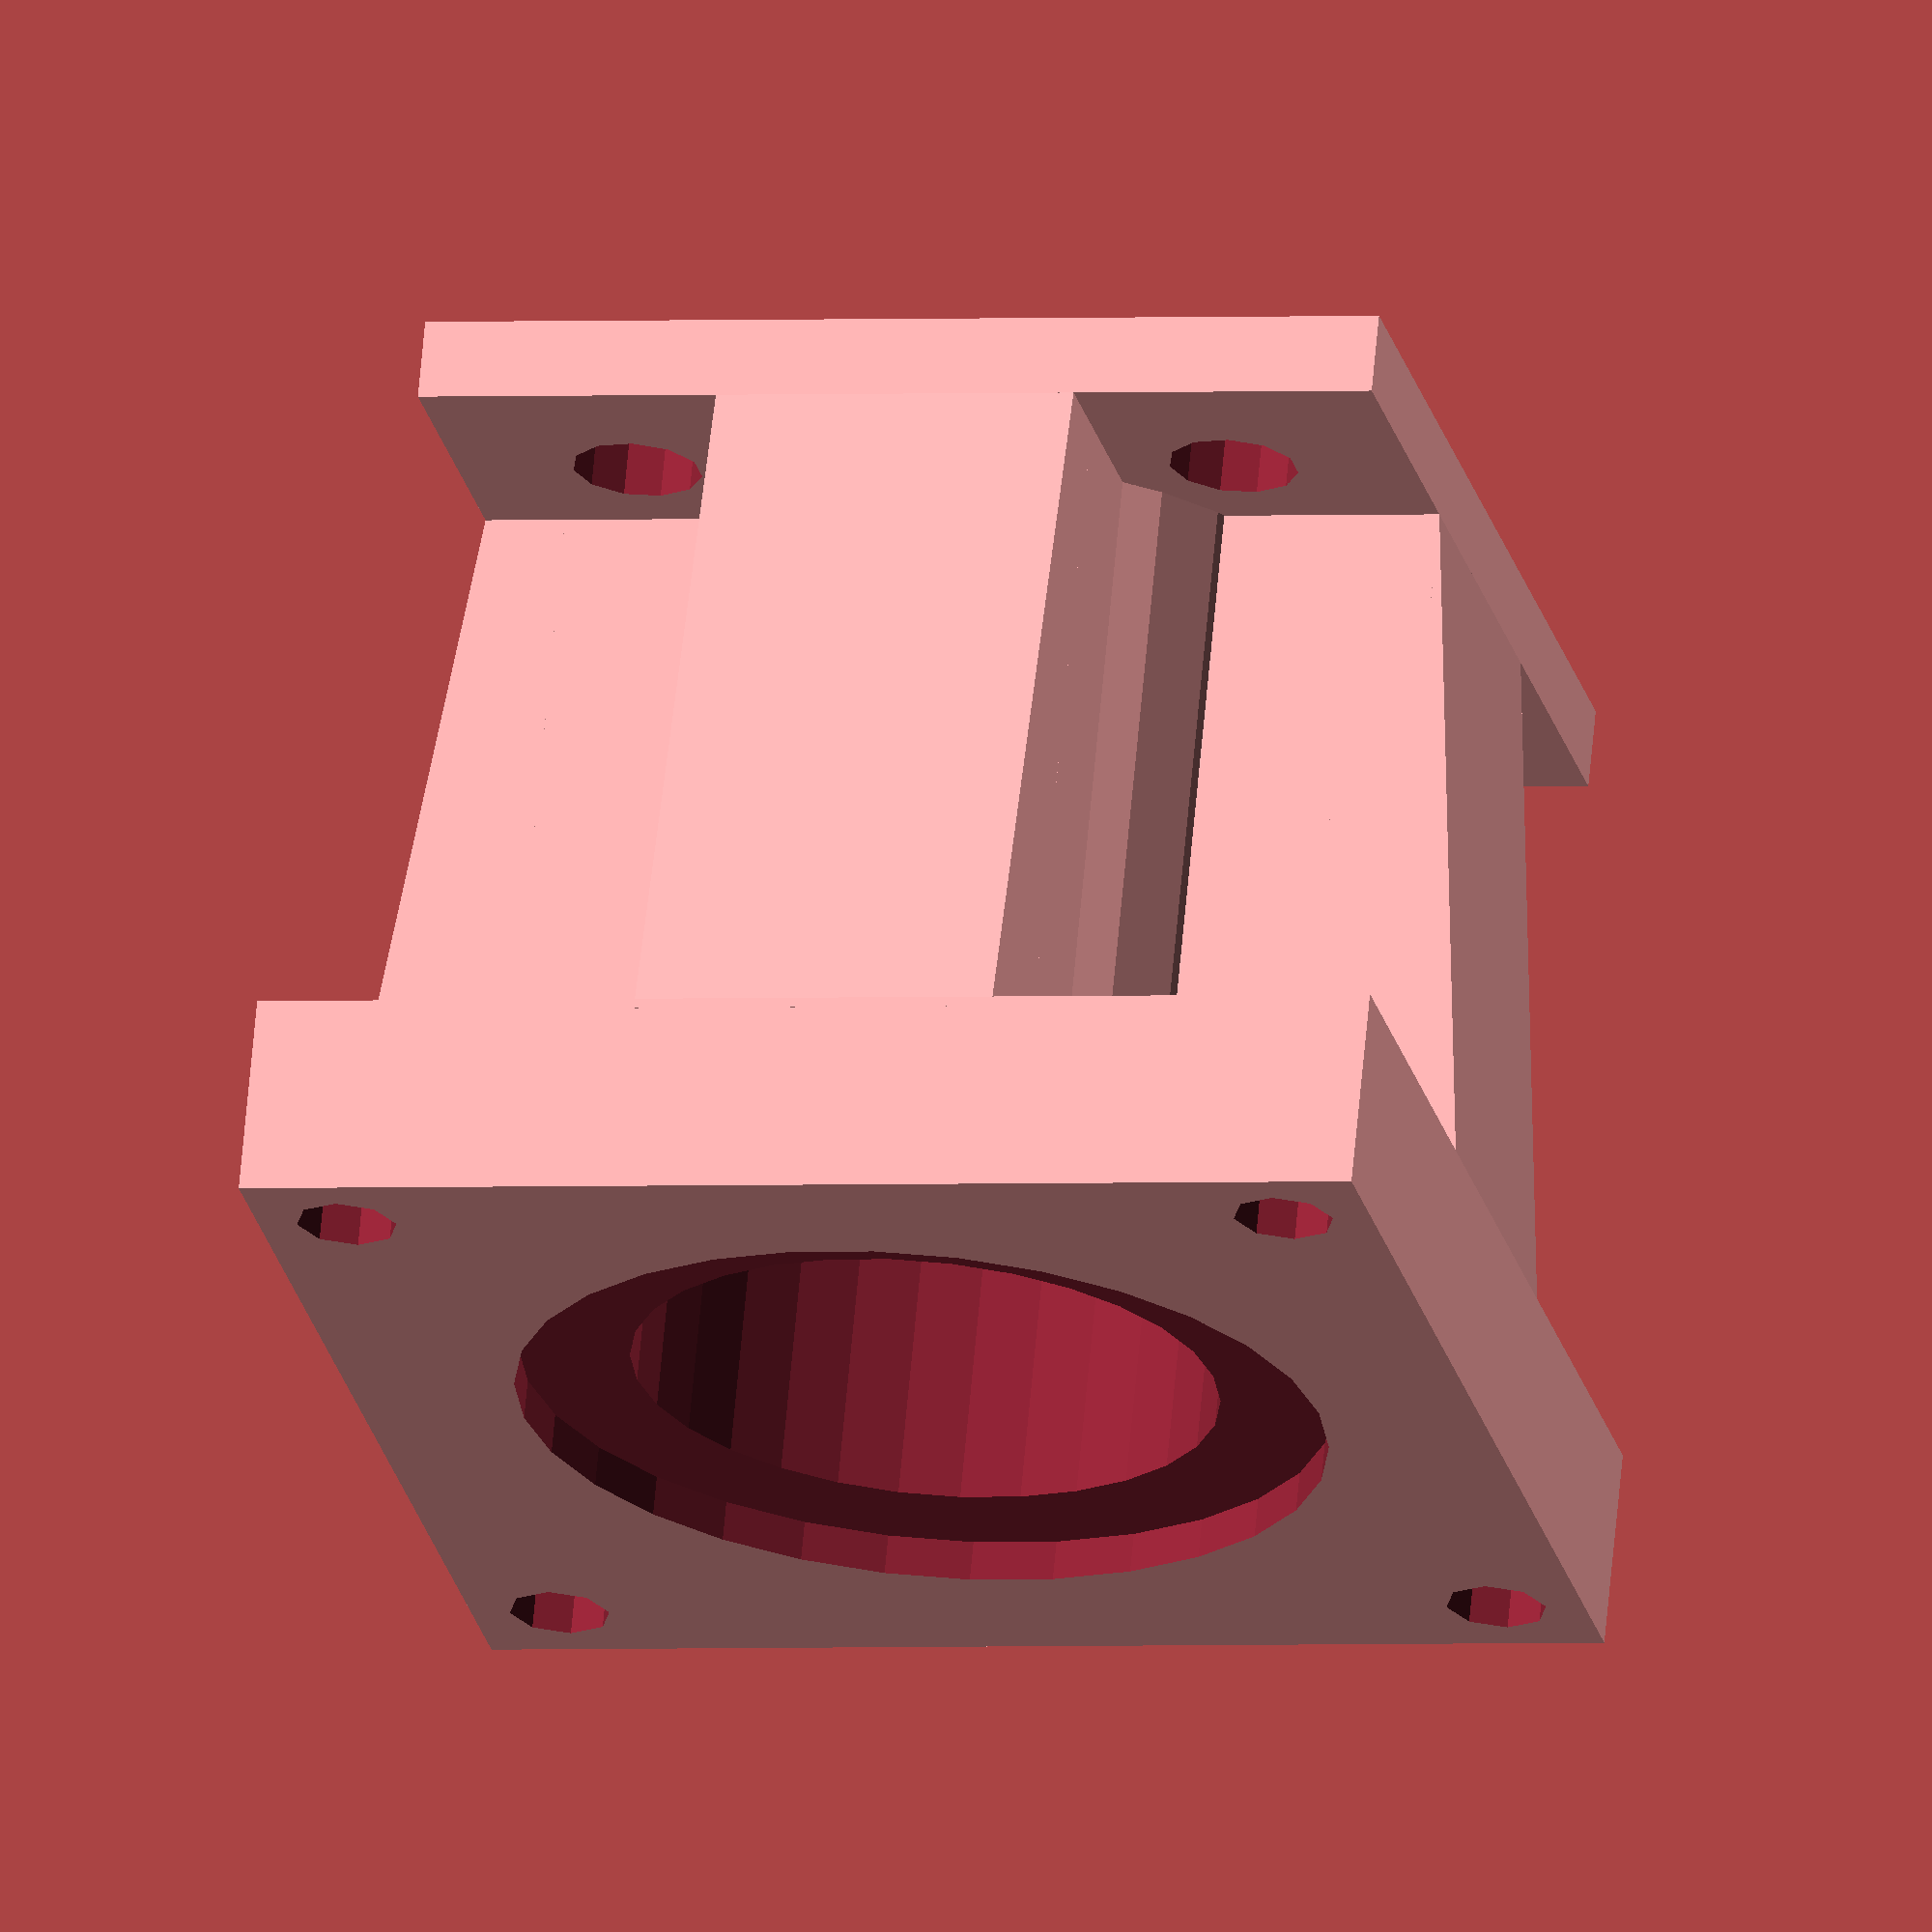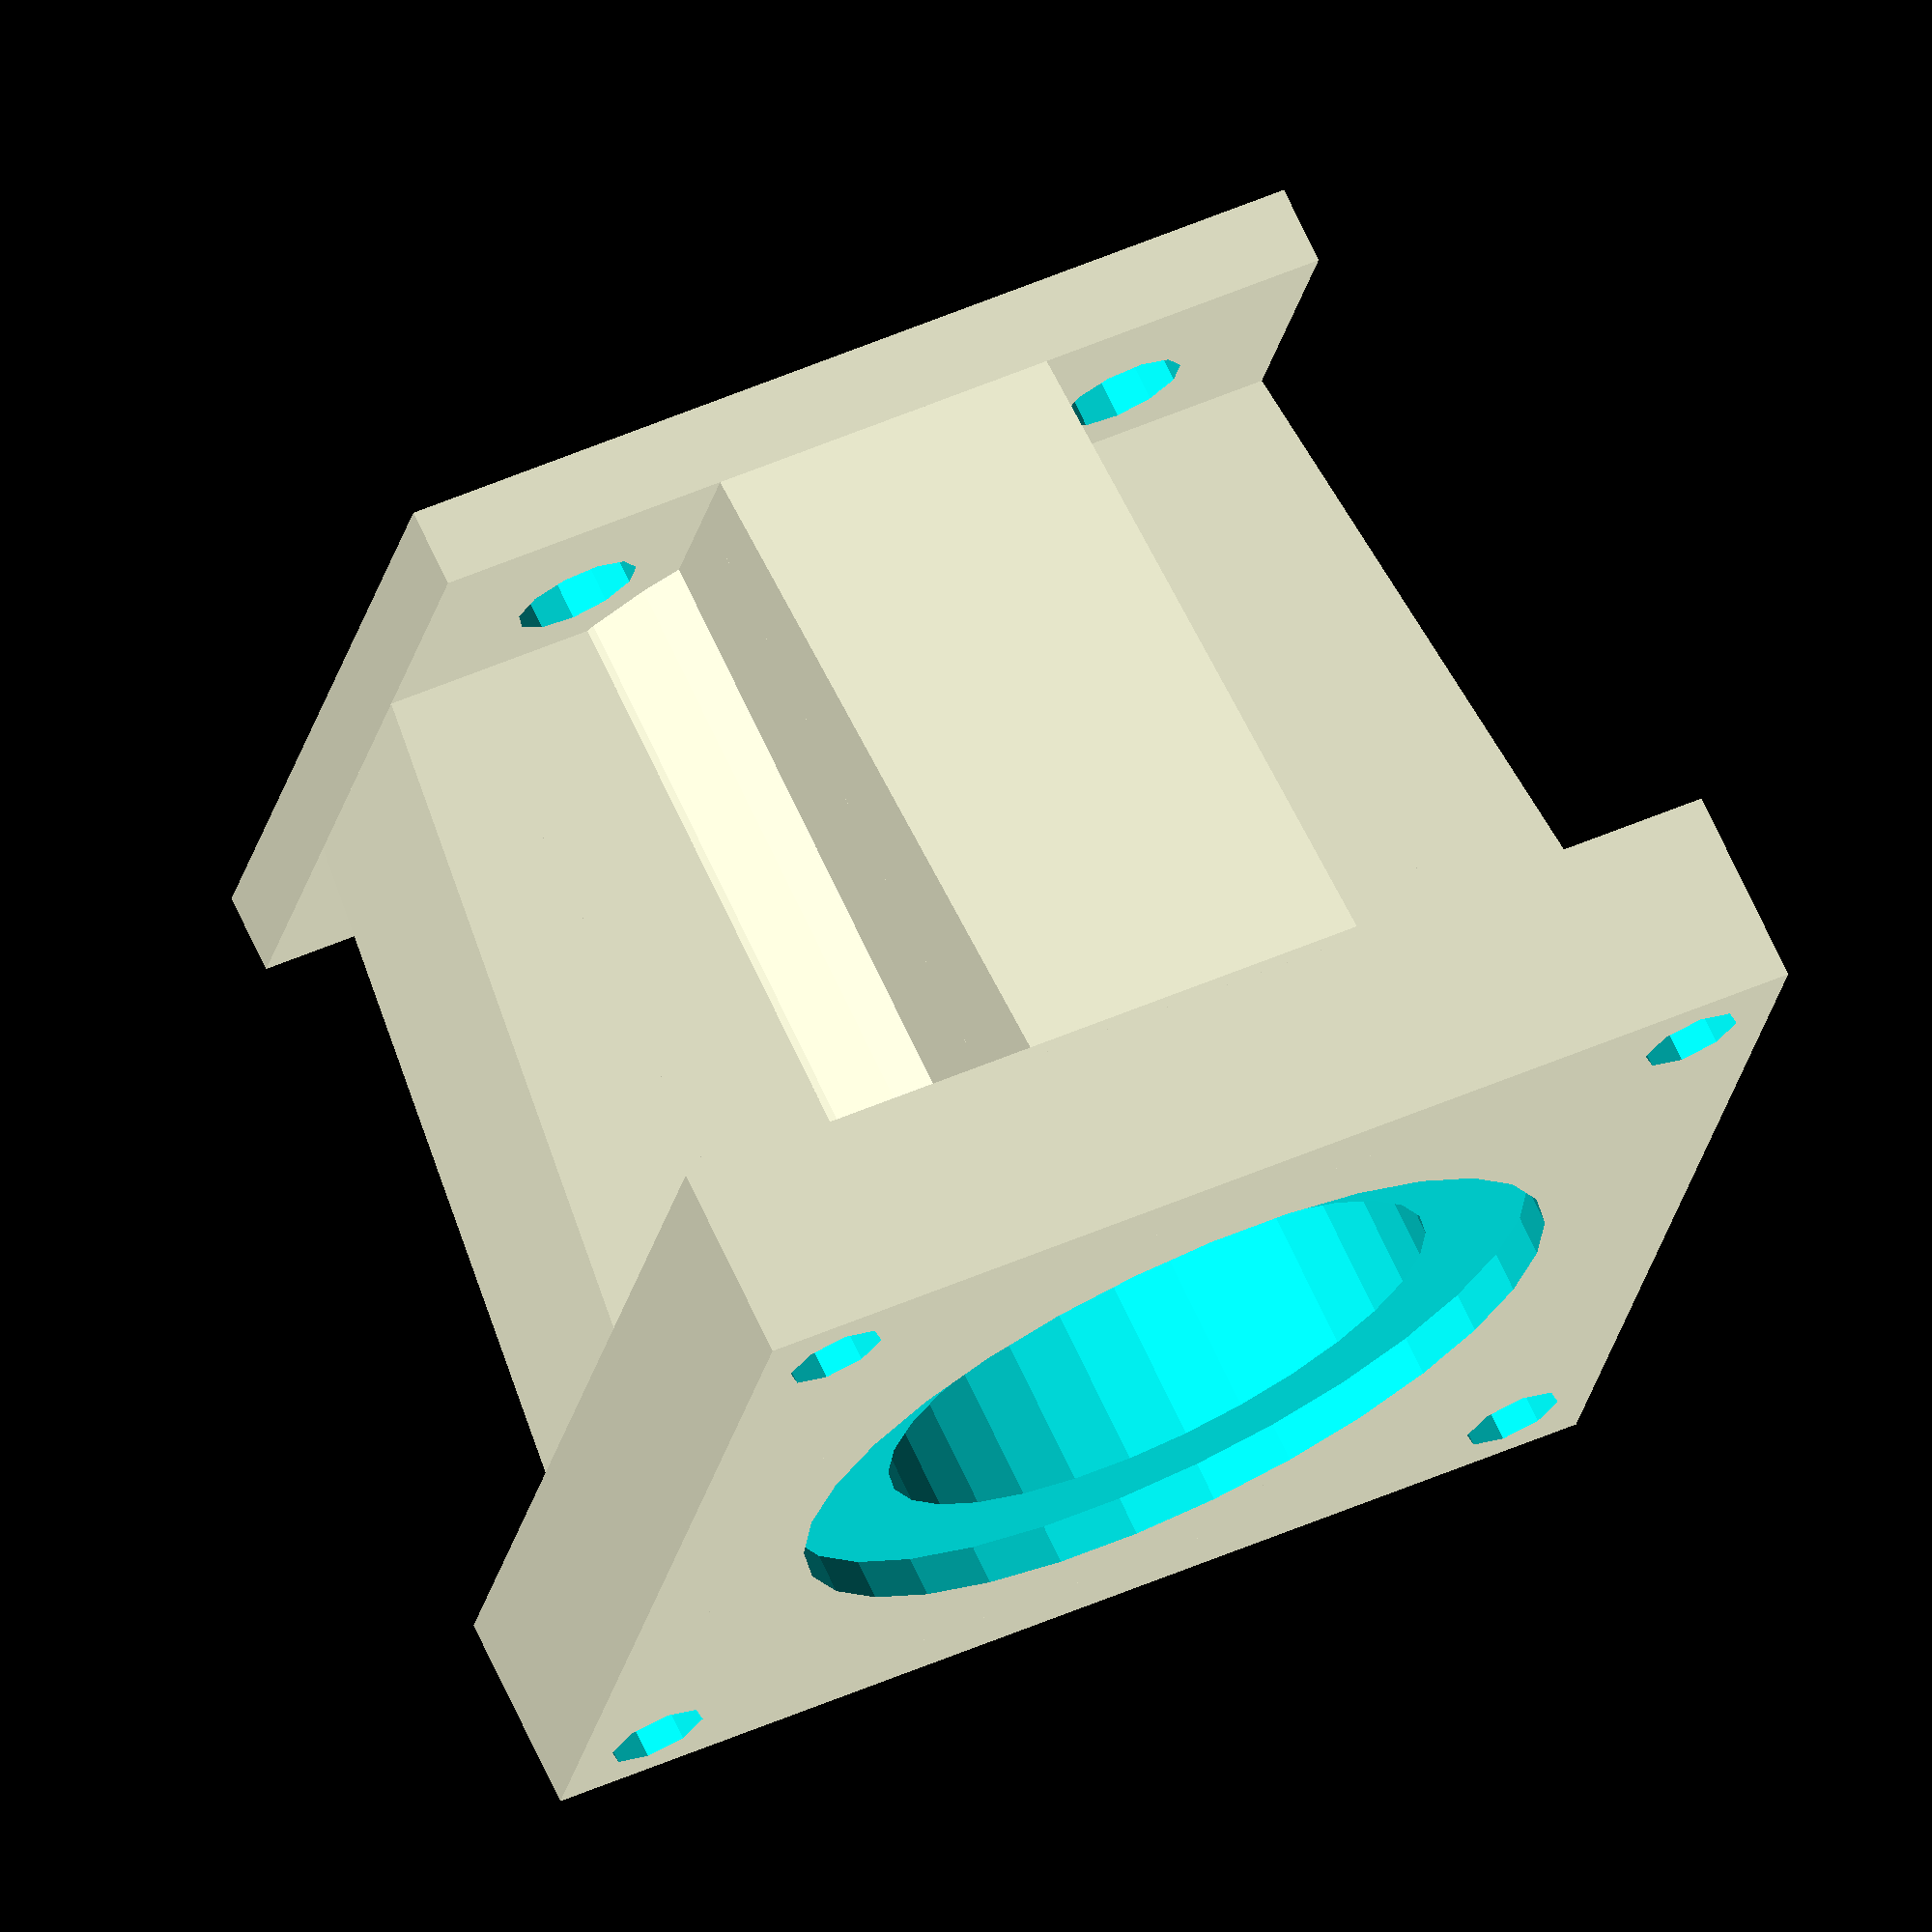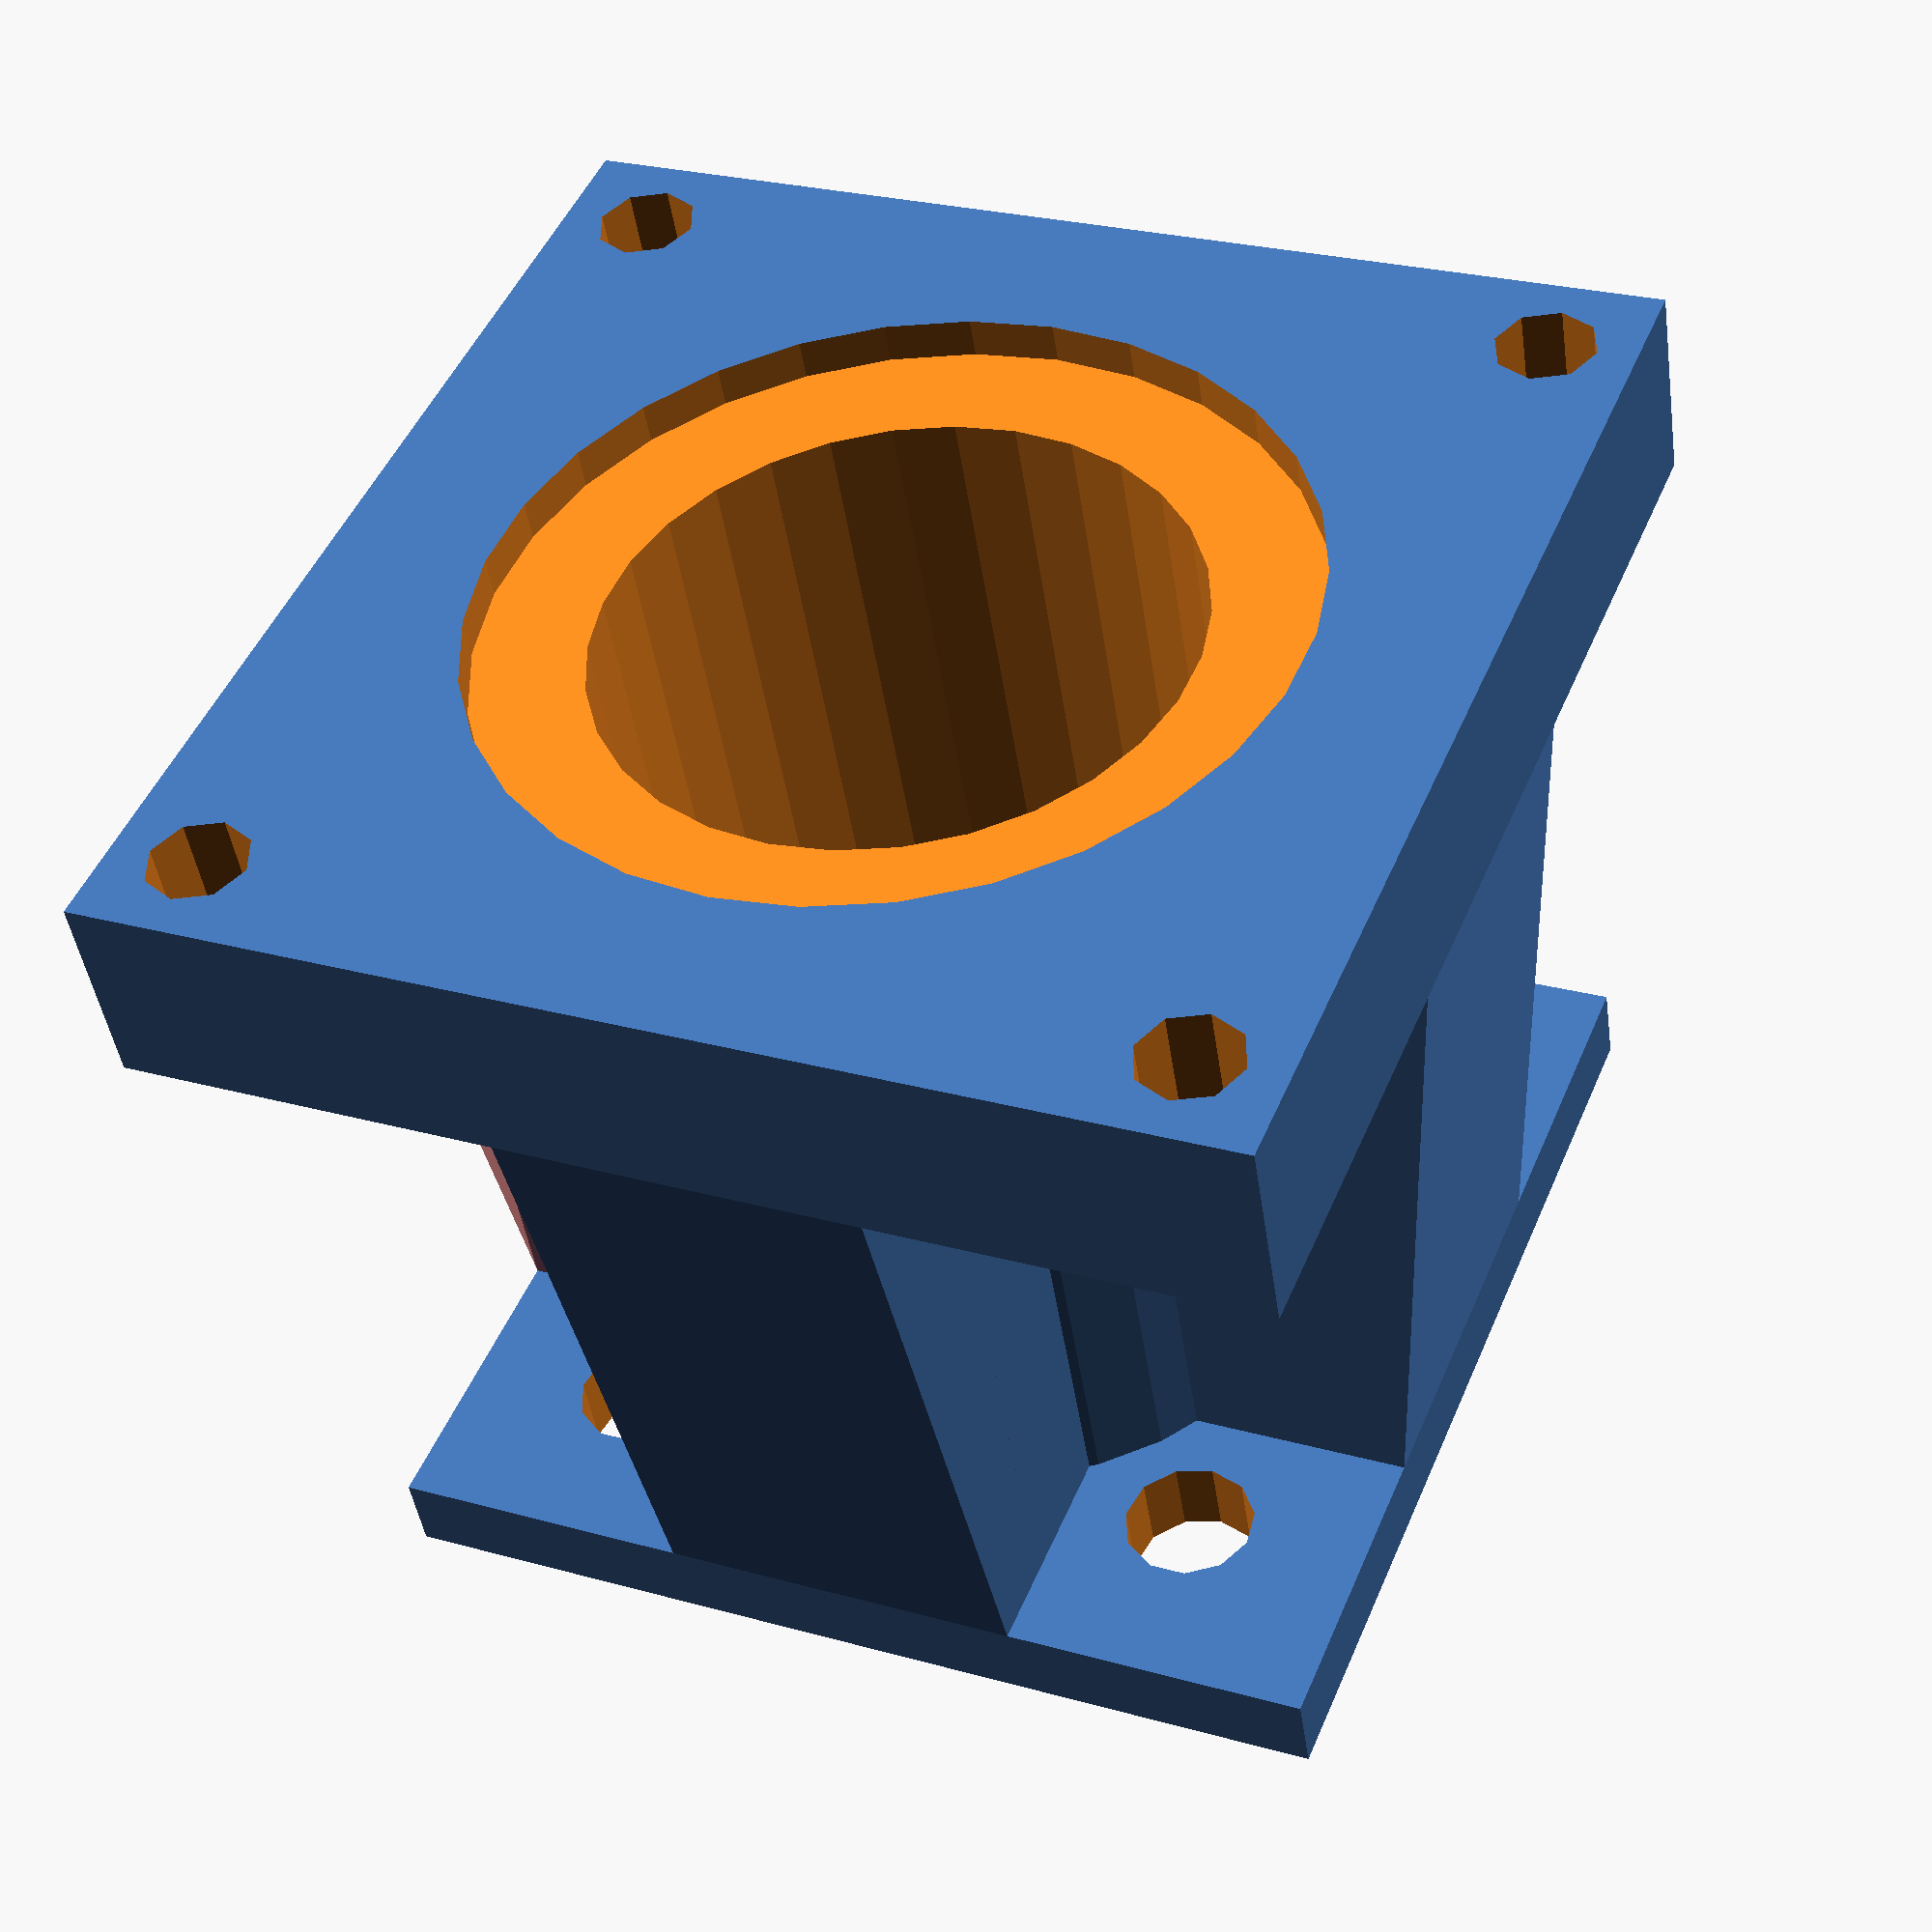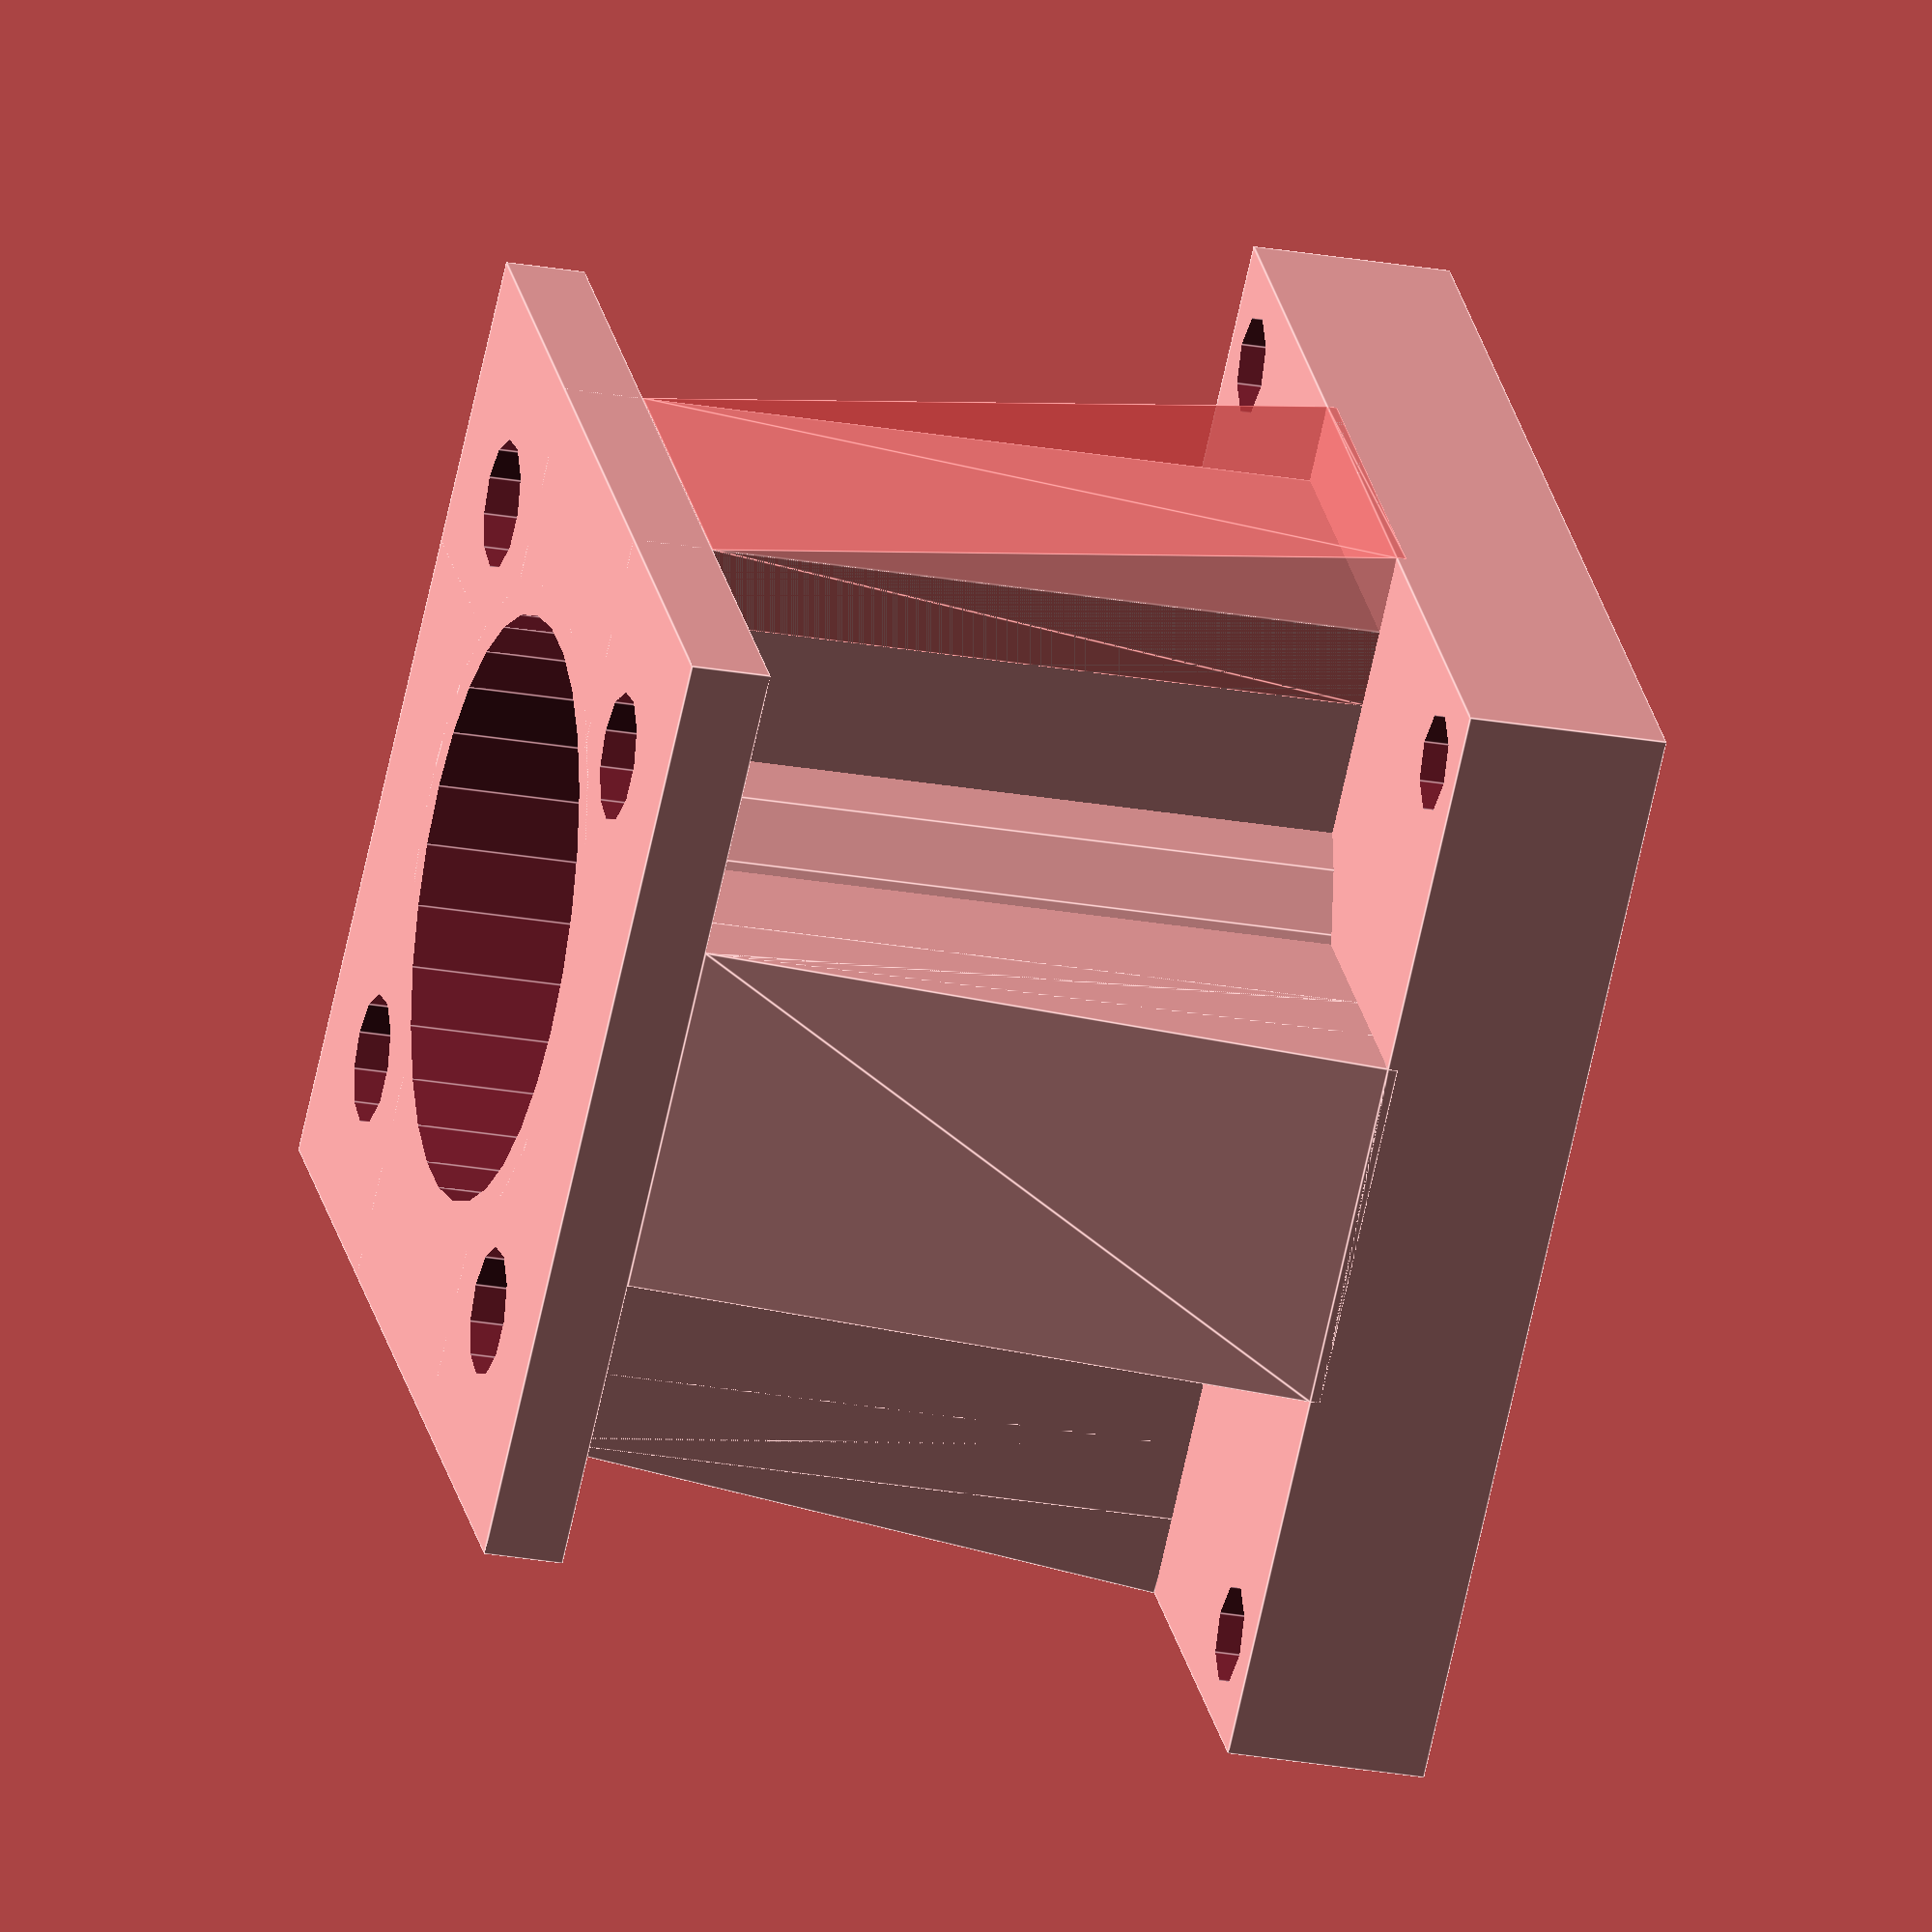
<openscad>
module stuetze() {
	translate([9,0,0]) rotate(90, [0,-1,0]) linear_extrude(height=18) polygon([[11.5,24],[11,20],[11,20],[46,20],[46,28],[45.5,28]]);
}

module part1() {
	difference() {
		union() {
			translate([0,0,-12]) cylinder(r=13.1, h=19.5);
			
			translate([-24,-24,0]) cube([48,48,7.5]);
			
		}
		cylinder(r=11.2, h=13);
		translate([0,0,-13]) cylinder(r=10, h=14);
		translate([15,15,-13]) cylinder(r=3.2, h=26);
		translate([15,-15,-13]) cylinder(r=3.2, h=26);
		translate([-15,15,-13]) cylinder(r=3.2, h=26);
		translate([-15,-15,-13]) cylinder(r=3.2, h=26);


	}
}

module part2() {
	difference() {
		union() {
			translate([0,0,7.5]) cylinder(r=16, h=48);
			translate([-9,-24,7.5]) cube([18,48,48]);
			rotate(90,[0,0,1]) translate([-9,-24,7.5]) cube([18,48,48]);
			translate([-24,-24,7.5]) cube([48,48,4]);
			translate([-28,-28,45.5]) cube([56,56,10]);
			
			#stuetze();
			rotate(90,[0,0,1]) stuetze();
			rotate(180,[0,0,1]) stuetze();
			rotate(270,[0,0,1]) stuetze();

			//translate([-10,-24,11.5]) 	//rotate(7.6,[1,0,0]) cube([20,10,30.3]);
			//rotate(90,[0,0,1]) translate([-10,-24,7.5]) rotate(7.6,[1,0,0]) cube([20,10,30.3]);
			//rotate(180,[0,0,1]) translate([-10,-24,7.5]) rotate(7.6,[1,0,0]) cube([20,10,30.3]);
			///rotate(270,[0,0,1]) translate([-10,-24,7.5]) rotate(7.6,[1,0,0]) cube([20,10,30.3]);
		}
		translate([0,0,7]) cylinder(r=14.5, h=49);

		translate([15,15,7]) cylinder(r=3.2, h=5);
		translate([15,-15,7]) cylinder(r=3.2, h=5);
		translate([-15,15,7]) cylinder(r=3.2, h=5);
		translate([-15,-15,7]) cylinder(r=3.2, h=5);

		translate([23.57,23.57,45]) cylinder(r=2.5, h=11);
		translate([23.57,-23.57,45]) cylinder(r=2.5, h=11);
		translate([-23.57,23.57,45]) cylinder(r=2.5, h=11);
		translate([-23.57,-23.57,45]) cylinder(r=2.5, h=11);

		translate([0,0,53.5]) cylinder(r=20, h=9);
		
	}
}

//translate([0,0,7.5]) rotate(180,[1,0,0]) 	part1();
translate([0,0,48])  rotate(180,[1,0,0]) translate([65,0,-7.5])
	part2();
</openscad>
<views>
elev=293.2 azim=12.8 roll=185.2 proj=o view=solid
elev=288.5 azim=348.2 roll=154.9 proj=o view=wireframe
elev=45.0 azim=247.4 roll=188.3 proj=p view=wireframe
elev=24.6 azim=228.2 roll=73.5 proj=o view=edges
</views>
